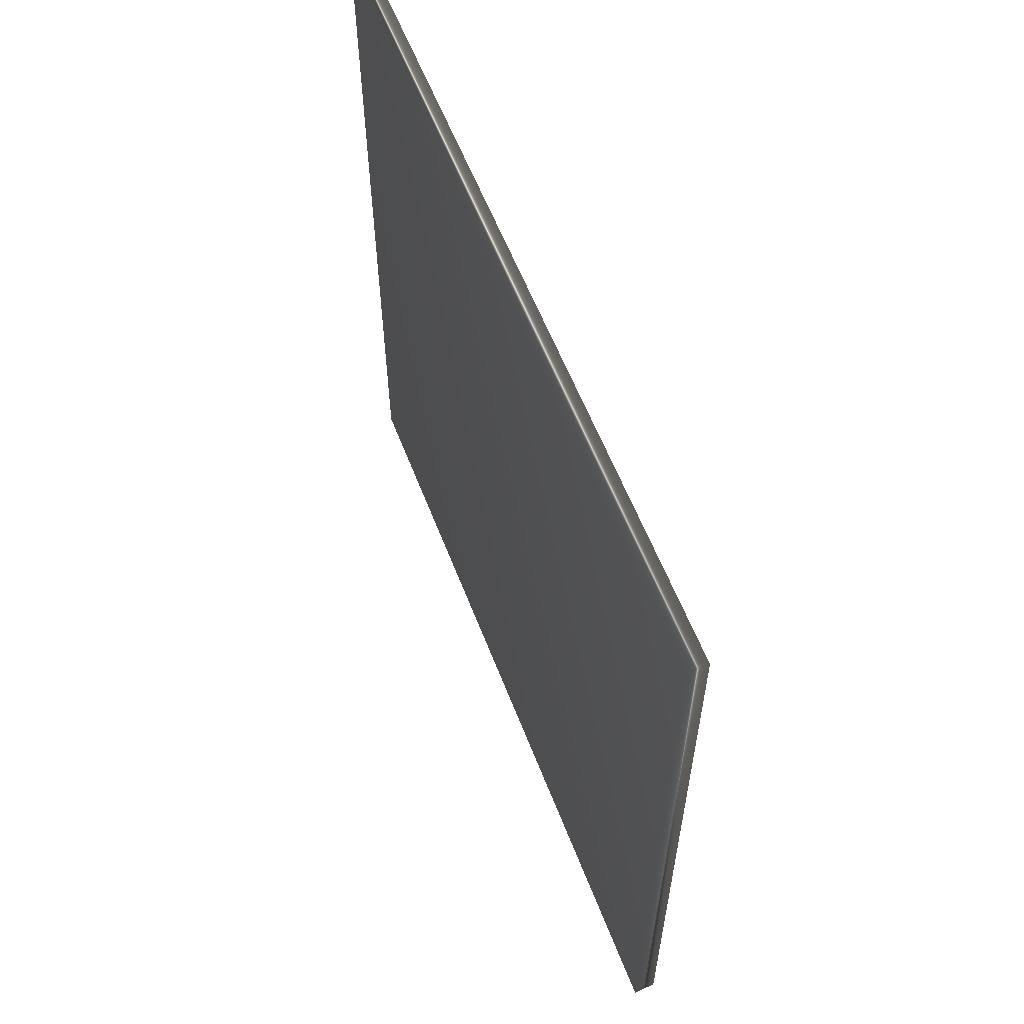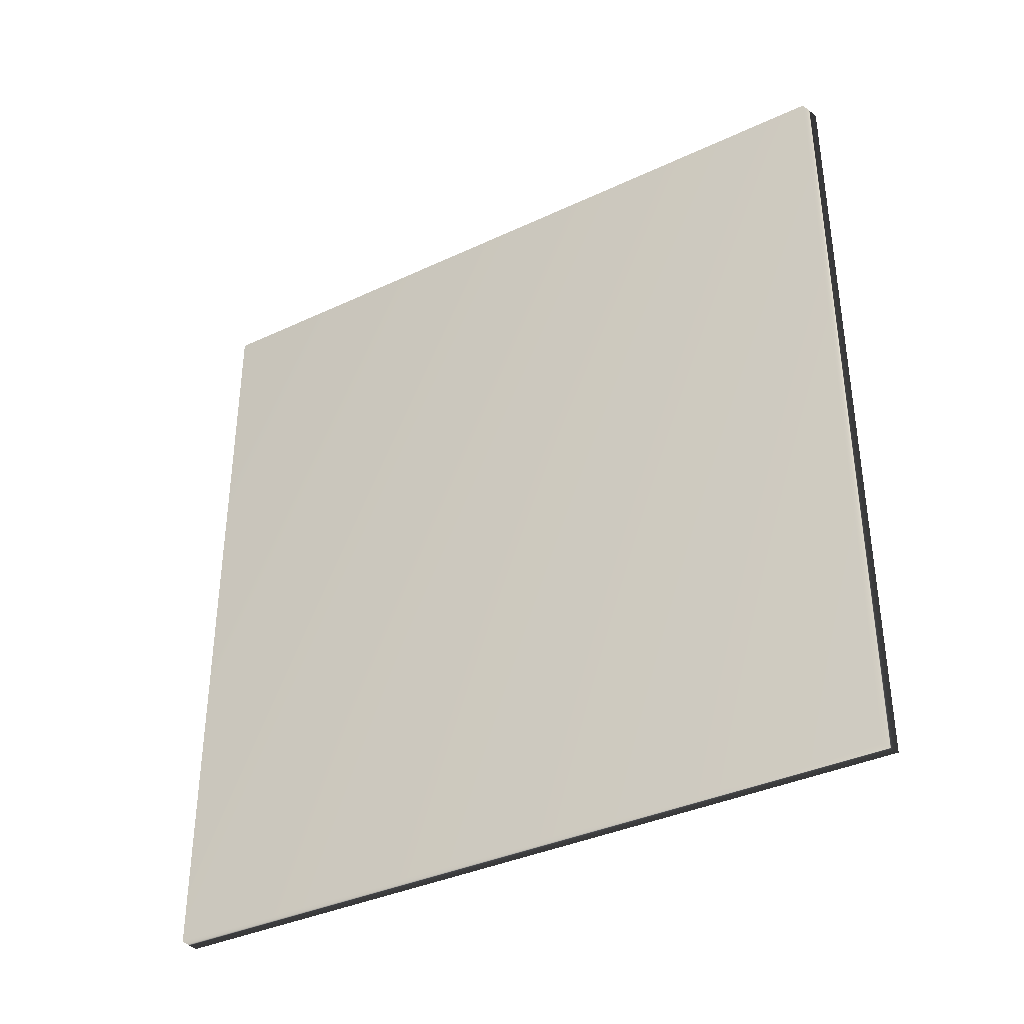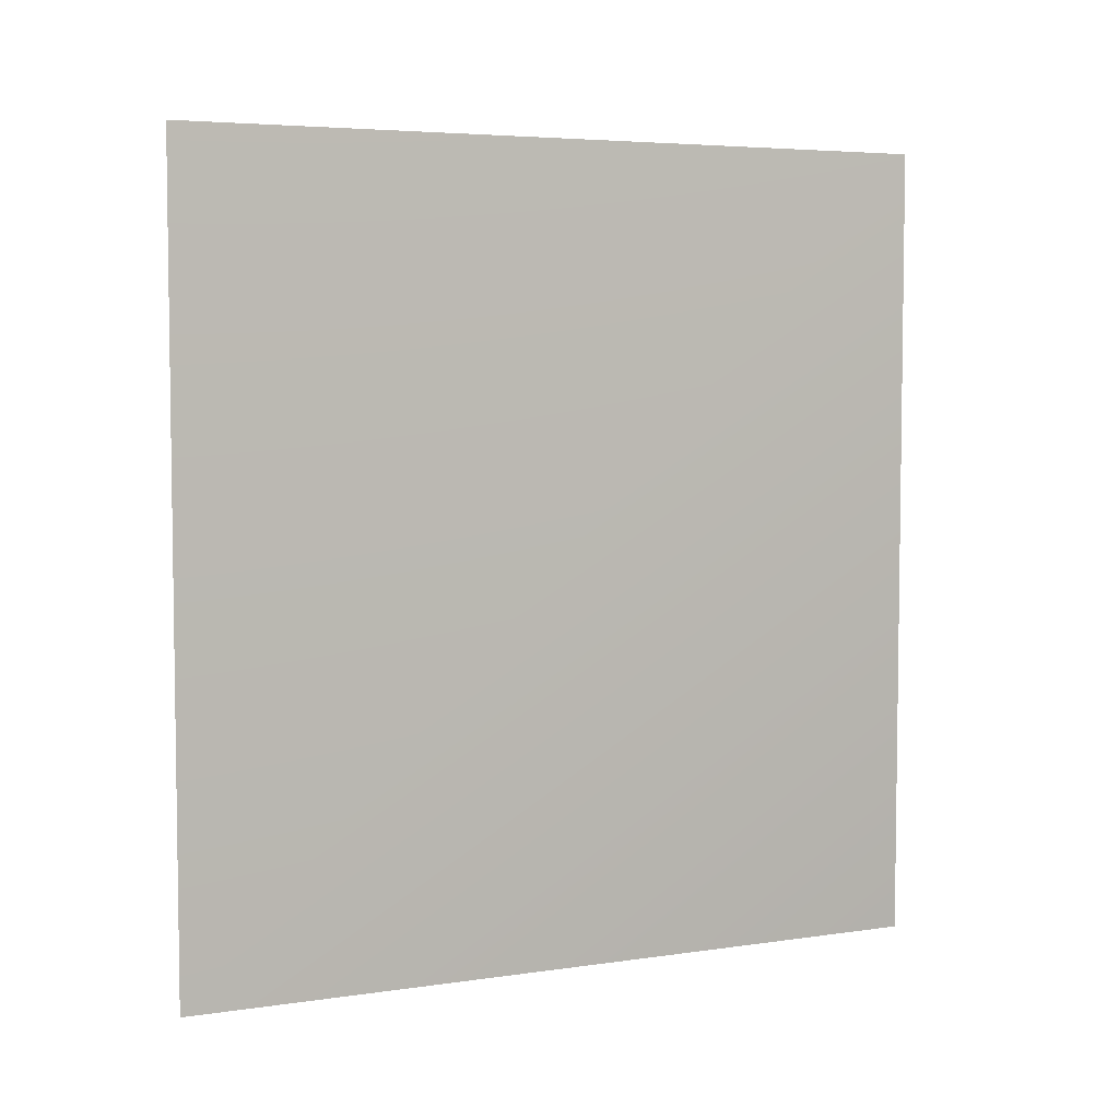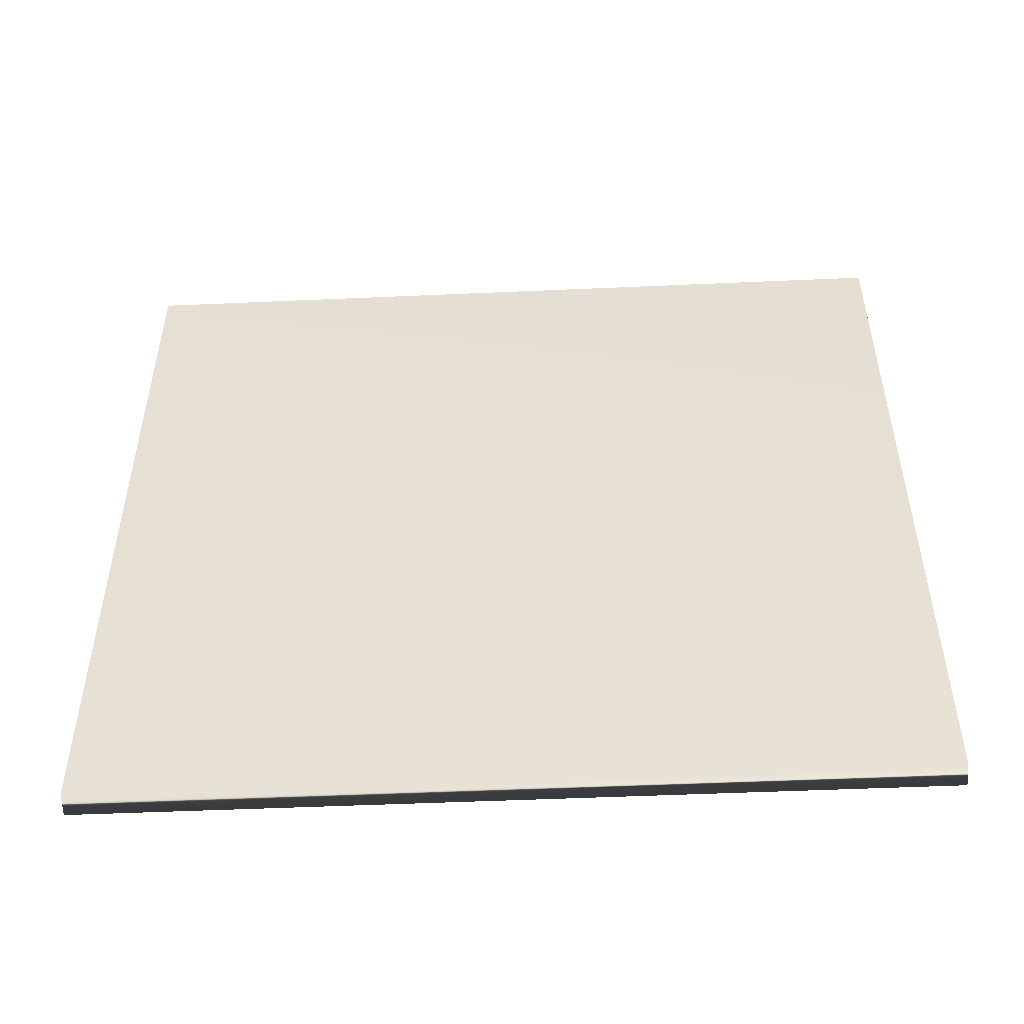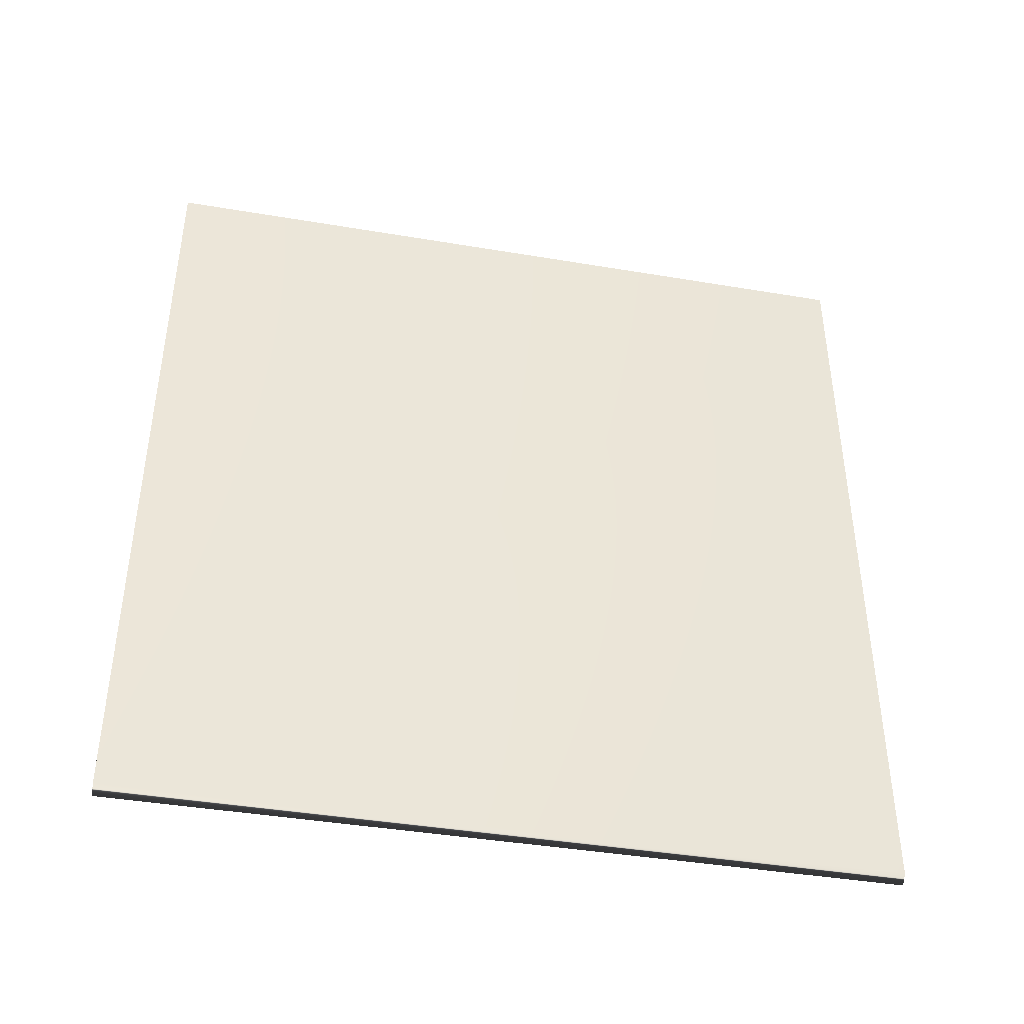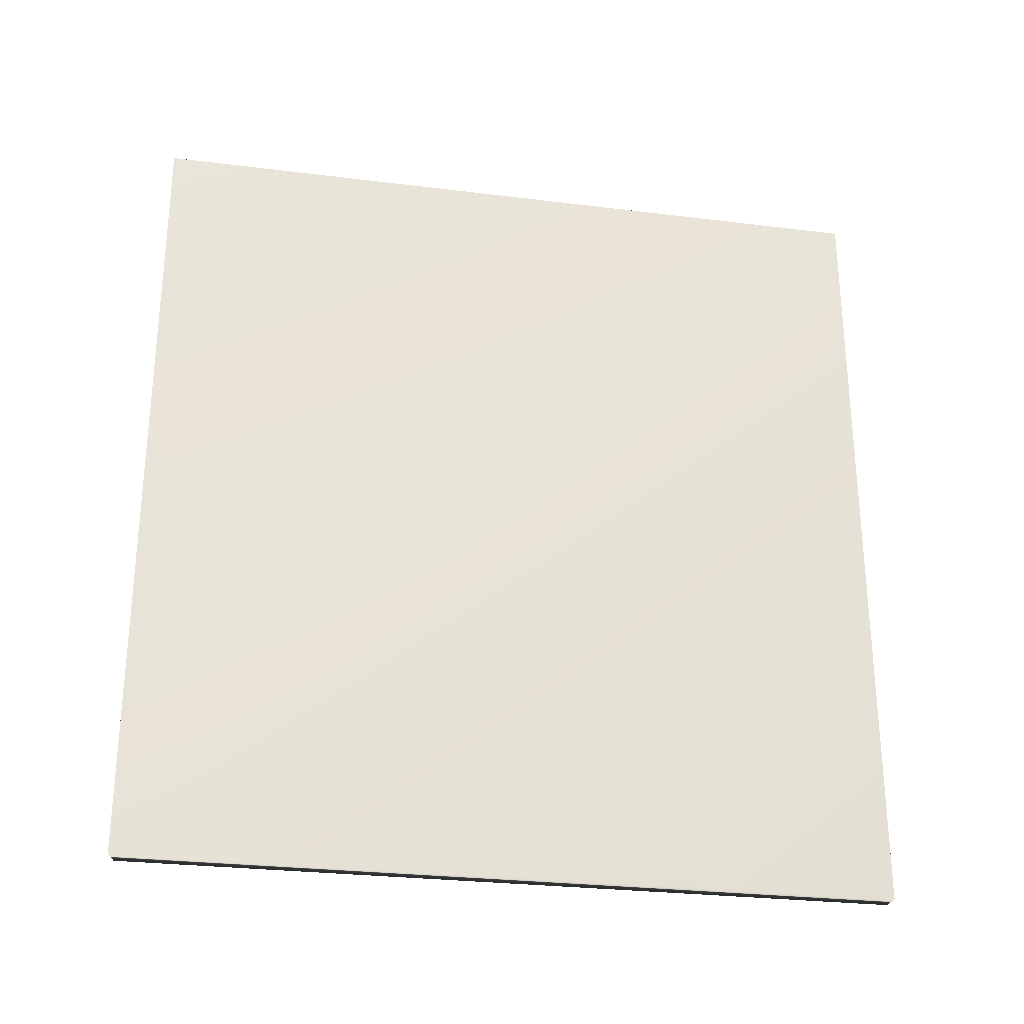
<metadata>
{"format":"obj","ext":"obj","renderer":"f3d","projection":"perspective","resolution":1024,"background":"white","views":[{"elev":58.8,"azim":-21.0,"up":"+Z"},{"elev":-36.7,"azim":121.3,"up":"+Y"},{"elev":5.1,"azim":-115.1,"up":"+Y"},{"elev":-49.9,"azim":92.8,"up":"+Z"},{"elev":-41.6,"azim":78.5,"up":"+Y"},{"elev":-27.6,"azim":-100.8,"up":"+Y"}]}
</metadata>
<code>
v 89.88 -25.75 -83.02
v 89.88 -0.3125 -83.02
v 90.55 -25.75 -82.84
v 90.55 -0.3125 -82.84
v 89.88 -25.75 -58.64
v 89.88 -0.3125 -58.64
v 90.55 -25.75 -58.64
v 90.55 -0.3125 -58.64
f 1 2 3
f 3 2 4
f 5 6 1
f 1 6 2
f 1 3 5
f 5 3 7
f 2 6 4
f 4 6 8
f 3 4 7
f 7 4 8
f 6 5 8
f 8 5 7

</code>
